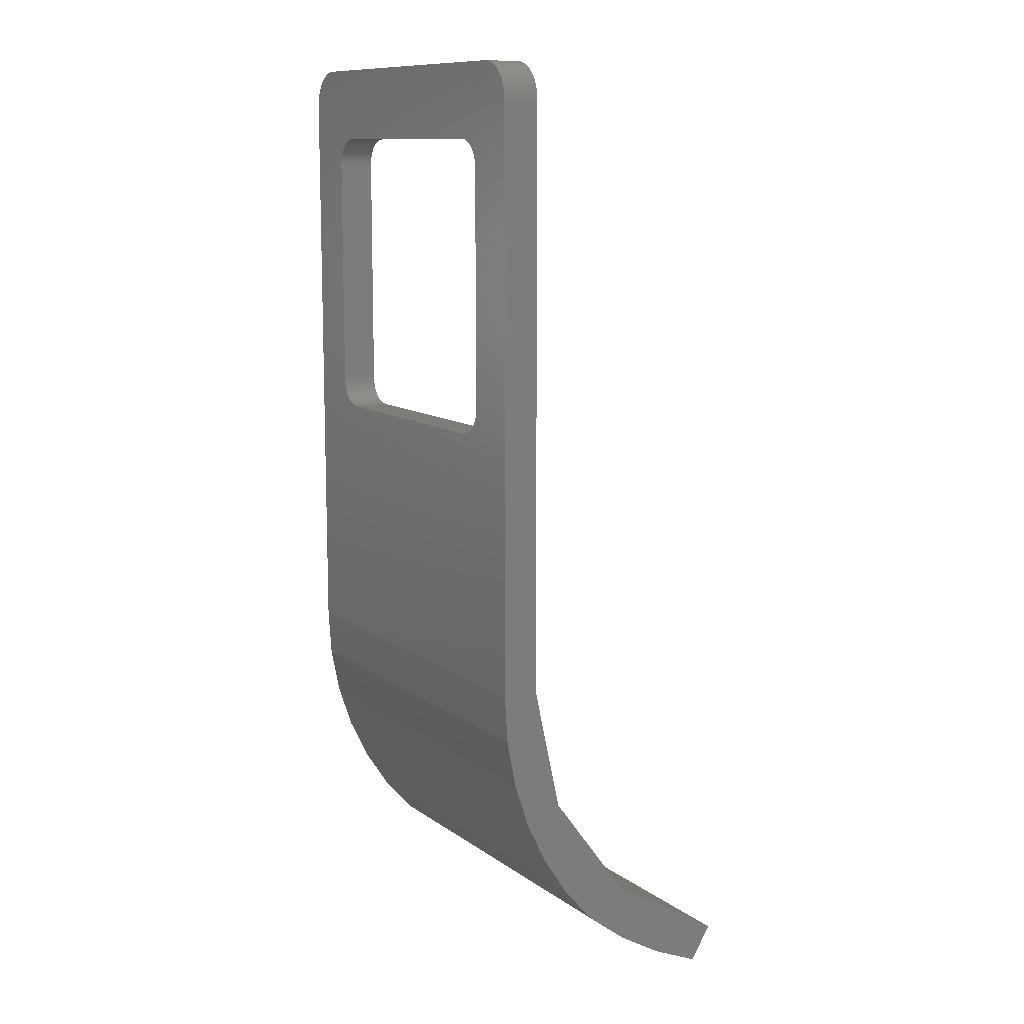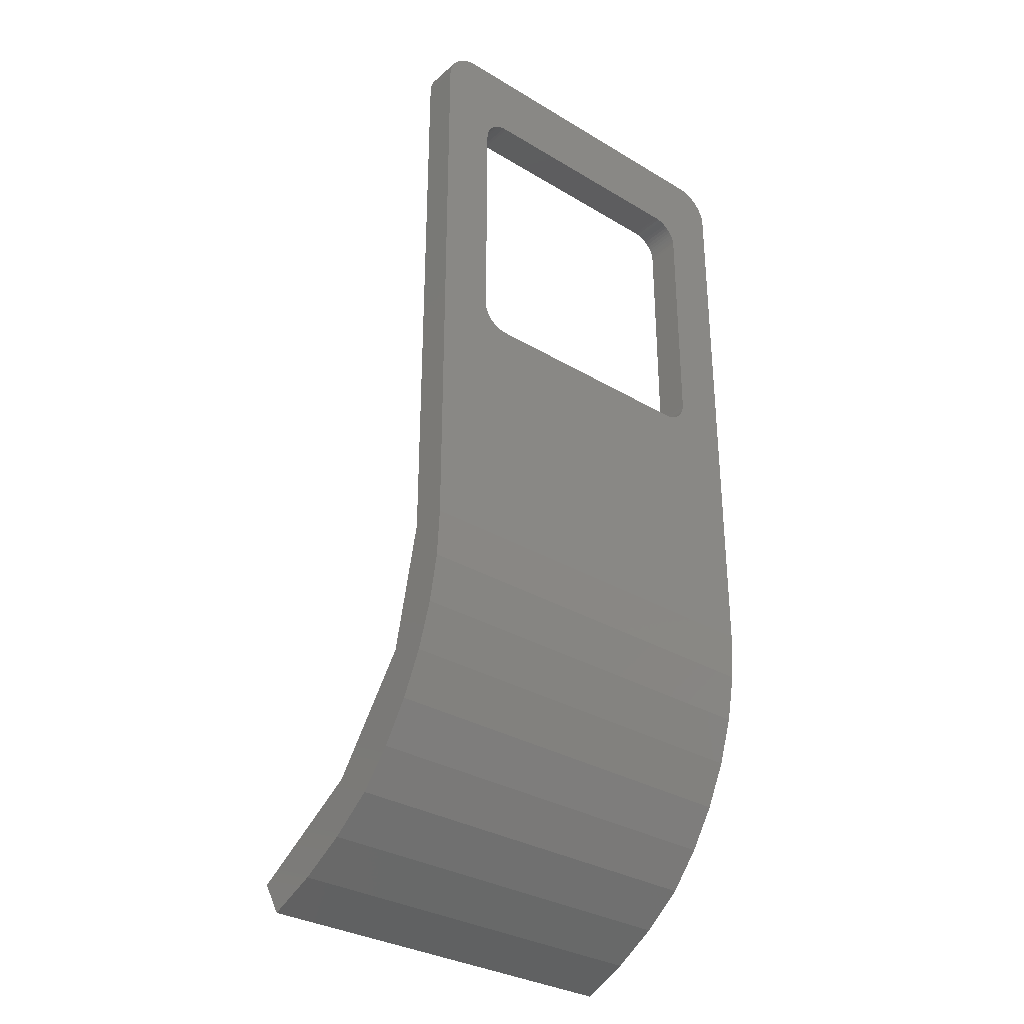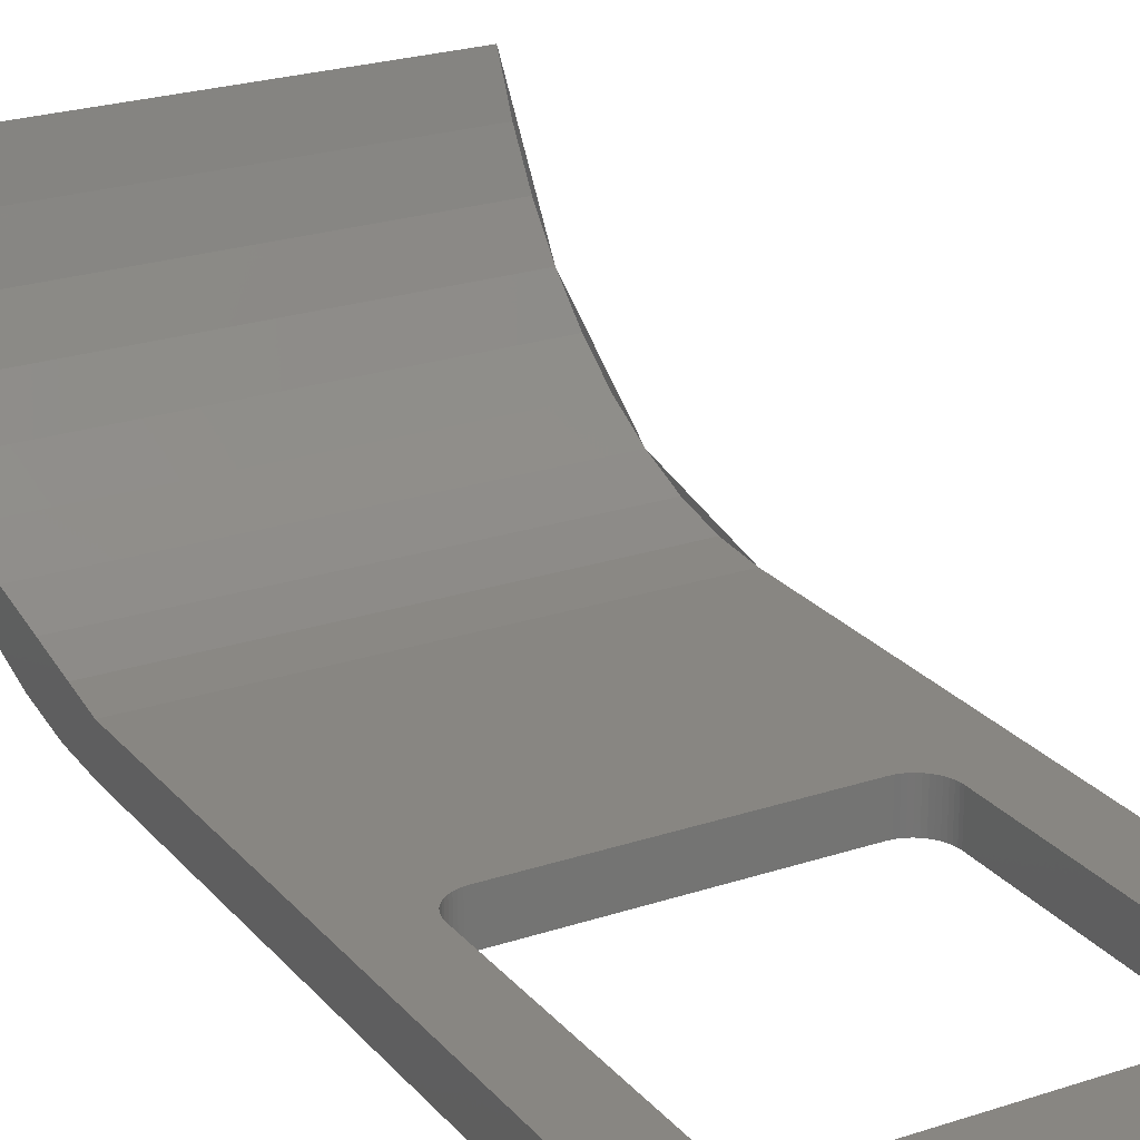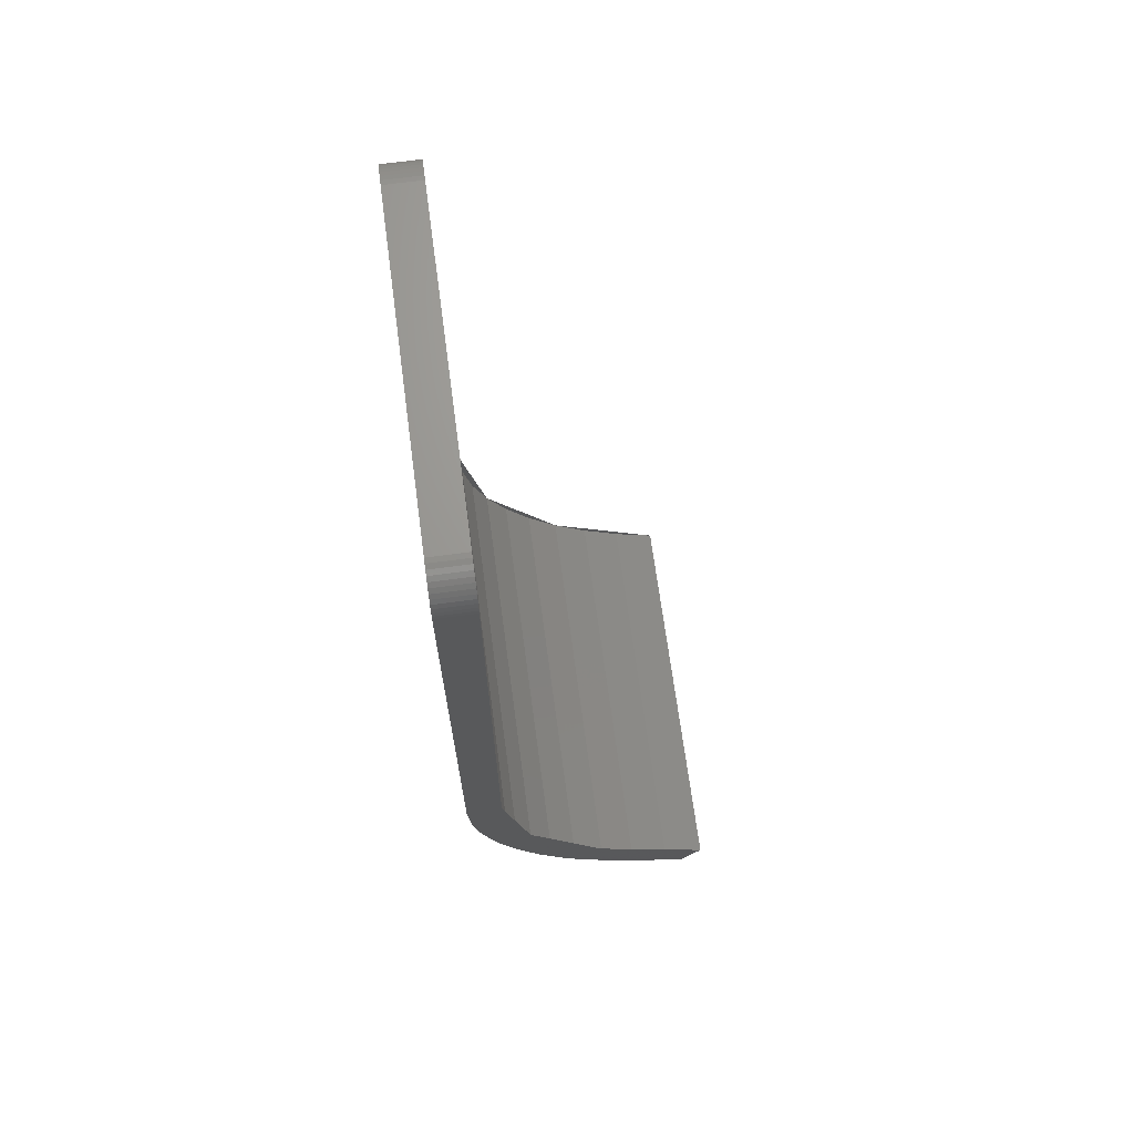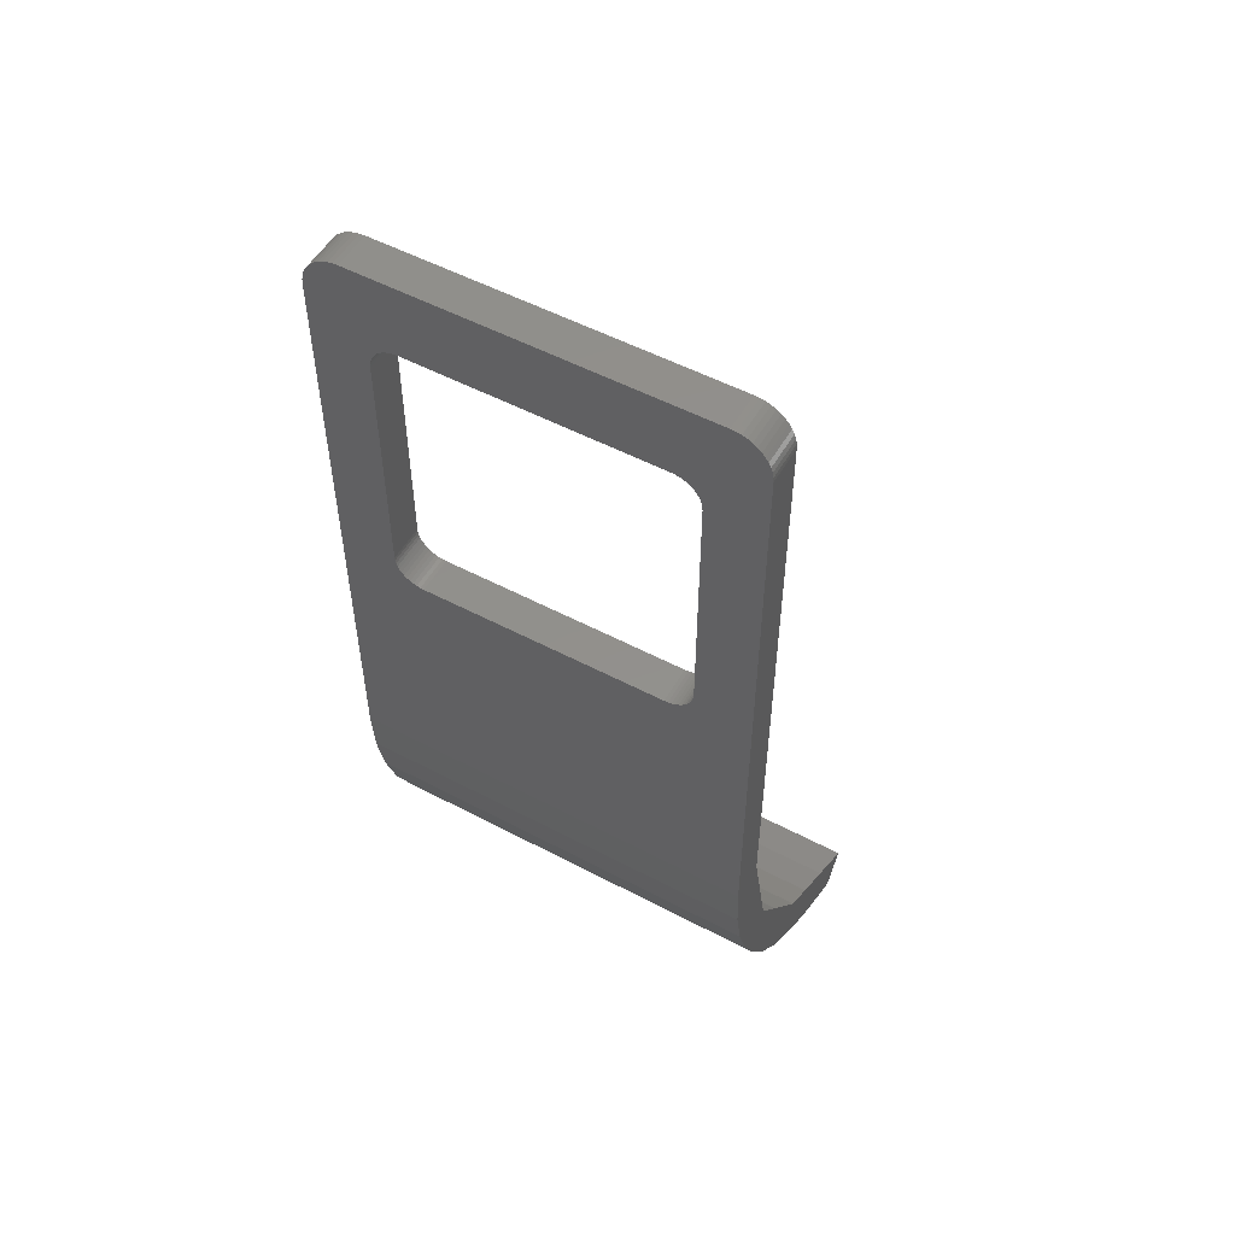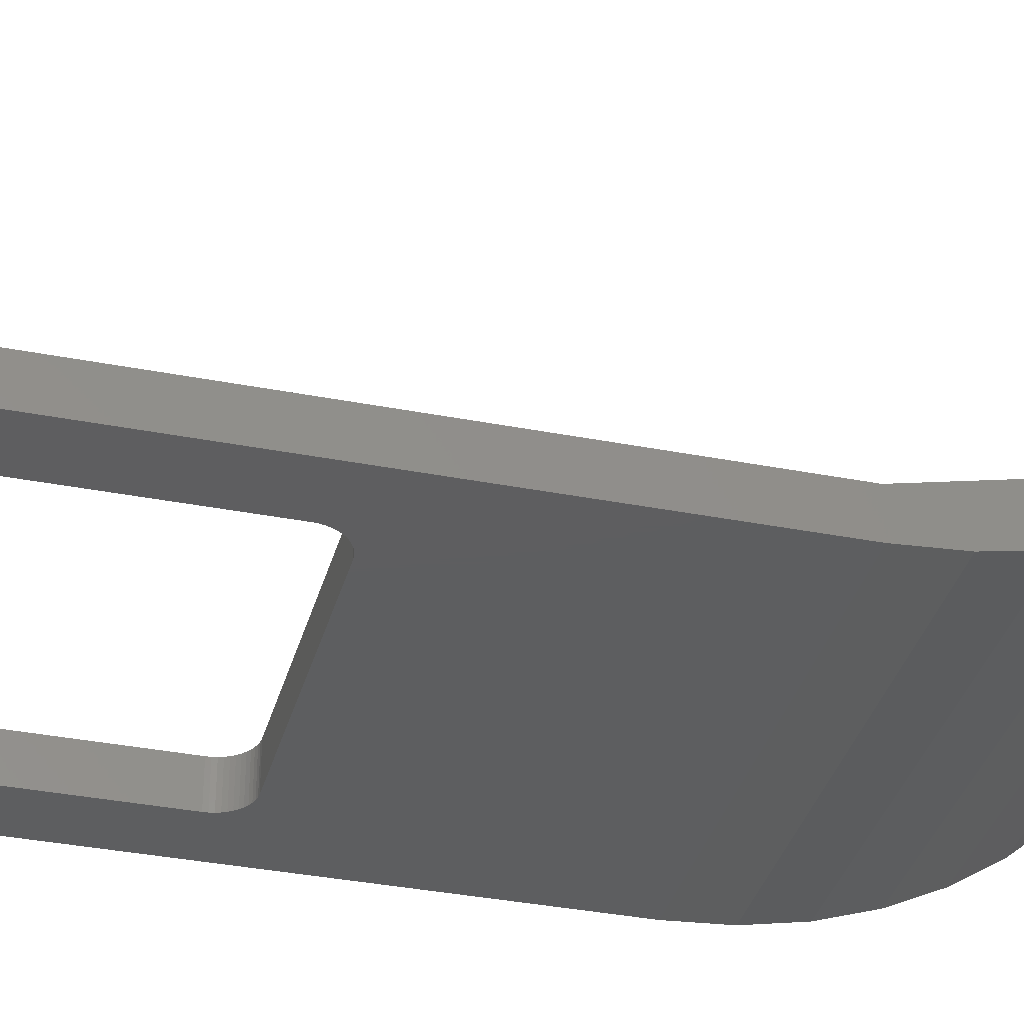
<metadata>
{"format":"stl","ext":"stl","renderer":"f3d","projection":"perspective","resolution":1024,"background":"white","views":[{"elev":11.1,"azim":58.6,"up":"+Z"},{"elev":-32.0,"azim":-40.0,"up":"+Z"},{"elev":23.4,"azim":-29.4,"up":"+Y"},{"elev":68.6,"azim":82.4,"up":"+Z"},{"elev":53.1,"azim":29.5,"up":"+Z"},{"elev":-35.2,"azim":75.4,"up":"+Y"}]}
</metadata>
<code>
# stl→obj: 206 verts, 396 faces
v -4.4 0.0674 -9.844
v 4.4 0.0674 -9.844
v 4.4 0 -8.8
v -4.4 0 -8.8
v -4.4 0.2672 -10.87
v 4.4 0.2672 -10.87
v -4.4 0.5962 -11.86
v 4.4 0.5962 -11.86
v -4.4 1.05 -12.8
v 4.4 1.05 -12.8
v -4.4 1.619 -13.67
v 4.4 1.619 -13.67
v -4.4 2.295 -14.46
v 4.4 2.295 -14.46
v -4.4 0.8 -8.8
v 4.4 0.8688 -9.74
v -4.4 0.8688 -9.74
v 4.4 0.8 -8.8
v 4.4 1.073 -10.66
v -4.4 1.073 -10.66
v 4.4 1.409 -11.56
v -4.4 1.409 -11.56
v 4.4 1.872 -12.4
v -4.4 1.872 -12.4
v 4.4 2.453 -13.18
v -4.4 2.453 -13.18
v 4.4 3.143 -13.89
v -4.4 3.143 -13.89
v 4.4 3.93 -14.51
v -4.4 3.93 -14.51
v 4.4 4.8 -15.04
v -4.4 4.8 -15.04
v 4.4 5.738 -15.45
v -4.4 5.738 -15.45
v 4.4 4.2 -15.73
v -4.4 5.279 -16.19
v 4.4 5.279 -16.19
v -4.4 4.2 -15.73
v 4.4 3.2 -15.15
v -4.4 3.2 -15.15
v 4.4 2.294 -14.46
v -4.4 2.294 -14.46
v 4.393 0 4.104
v 4.4 0 4
v 4.4 0.8 4
v 4.393 0.8 4.104
v 4.373 0 4.207
v 4.373 0.8 4.207
v 4.339 0 4.306
v 4.339 0.8 4.306
v 4.293 0 4.4
v 4.293 0.8 4.4
v 4.235 0 4.487
v 4.235 0.8 4.487
v 4.166 0 4.566
v 4.166 0.8 4.566
v 4.087 0 4.635
v 4.087 0.8 4.635
v 4 0 4.693
v 4 0.8 4.693
v 3.906 0 4.739
v 3.906 0.8 4.739
v 3.807 0 4.773
v 3.807 0.8 4.773
v 3.704 0 4.793
v 3.704 0.8 4.793
v 3.6 0 4.8
v 3.6 0.8 4.8
v -4.393 0 4.104
v -4.4 0.8 4
v -4.4 0 4
v -4.393 0.8 4.104
v -4.373 0 4.207
v -4.373 0.8 4.207
v -4.339 0 4.306
v -4.339 0.8 4.306
v -4.293 0 4.4
v -4.293 0.8 4.4
v -4.235 0 4.487
v -4.235 0.8 4.487
v -4.166 0 4.566
v -4.166 0.8 4.566
v -4.087 0 4.635
v -4.087 0.8 4.635
v -4 0 4.693
v -4 0.8 4.693
v -3.906 0 4.739
v -3.906 0.8 4.739
v -3.807 0 4.773
v -3.807 0.8 4.773
v -3.704 0 4.793
v -3.704 0.8 4.793
v -3.6 0 4.8
v -3.6 0.8 4.8
v -3.195 0 -2.678
v -3.2 0.8 -2.6
v -3.2 0 -2.6
v -3.195 0.8 -2.678
v -3.179 0 -2.755
v -3.179 0.8 -2.755
v -3.154 0 -2.83
v -3.154 0.8 -2.83
v -3.12 0 -2.9
v -3.12 0.8 -2.9
v -3.076 0 -2.965
v -3.076 0.8 -2.965
v -3.024 0 -3.024
v -3.024 0.8 -3.024
v -2.965 0 -3.076
v -2.965 0.8 -3.076
v -2.9 0 -3.12
v -2.9 0.8 -3.12
v -2.83 0 -3.154
v -2.83 0.8 -3.154
v -2.755 0 -3.179
v -2.755 0.8 -3.179
v -2.678 0 -3.195
v -2.678 0.8 -3.195
v -2.6 0 -3.2
v -2.6 0.8 -3.2
v -3.2 0 -3.2
v -3.2 0.8 -3.2
v -2.678 0 3.195
v -2.6 0.8 3.2
v -2.6 0 3.2
v -2.678 0.8 3.195
v -2.755 0 3.179
v -2.755 0.8 3.179
v -2.83 0 3.154
v -2.83 0.8 3.154
v -2.9 0 3.12
v -2.9 0.8 3.12
v -2.965 0 3.076
v -2.965 0.8 3.076
v -3.024 0 3.024
v -3.024 0.8 3.024
v -3.076 0 2.965
v -3.076 0.8 2.965
v -3.12 0 2.9
v -3.12 0.8 2.9
v -3.154 0 2.83
v -3.154 0.8 2.83
v -3.179 0 2.755
v -3.179 0.8 2.755
v -3.195 0 2.678
v -3.195 0.8 2.678
v -3.2 0 2.6
v -3.2 0.8 2.6
v -3.2 0 3.2
v -3.2 0.8 3.2
v 3.195 0 2.678
v 3.2 0.8 2.6
v 3.2 0 2.6
v 3.195 0.8 2.678
v 3.179 0 2.755
v 3.179 0.8 2.755
v 3.154 0 2.83
v 3.154 0.8 2.83
v 3.12 0 2.9
v 3.12 0.8 2.9
v 3.076 0 2.965
v 3.076 0.8 2.965
v 3.024 0 3.024
v 3.024 0.8 3.024
v 2.965 0 3.076
v 2.965 0.8 3.076
v 2.9 0 3.12
v 2.9 0.8 3.12
v 2.83 0 3.154
v 2.83 0.8 3.154
v 2.755 0 3.179
v 2.755 0.8 3.179
v 2.678 0 3.195
v 2.678 0.8 3.195
v 2.6 0 3.2
v 2.6 0.8 3.2
v 3.2 0 3.2
v 3.2 0.8 3.2
v 2.678 0 -3.195
v 2.6 0.8 -3.2
v 2.6 0 -3.2
v 2.678 0.8 -3.195
v 2.755 0 -3.179
v 2.755 0.8 -3.179
v 2.83 0 -3.154
v 2.83 0.8 -3.154
v 2.9 0 -3.12
v 2.9 0.8 -3.12
v 2.965 0 -3.076
v 2.965 0.8 -3.076
v 3.024 0 -3.024
v 3.024 0.8 -3.024
v 3.076 0 -2.965
v 3.076 0.8 -2.965
v 3.12 0 -2.9
v 3.12 0.8 -2.9
v 3.154 0 -2.83
v 3.154 0.8 -2.83
v 3.179 0 -2.755
v 3.179 0.8 -2.755
v 3.195 0 -2.678
v 3.195 0.8 -2.678
v 3.2 0 -2.6
v 3.2 0.8 -2.6
v 3.2 0 -3.2
v 3.2 0.8 -3.2
f 1 2 3
f 3 4 1
f 5 6 2
f 2 1 5
f 7 8 6
f 6 5 7
f 9 10 8
f 8 7 9
f 11 12 10
f 10 9 11
f 13 14 12
f 12 11 13
f 15 16 17
f 16 15 18
f 17 19 20
f 19 17 16
f 20 21 22
f 21 20 19
f 22 23 24
f 23 22 21
f 24 25 26
f 25 24 23
f 26 27 28
f 27 26 25
f 28 29 30
f 29 28 27
f 30 31 32
f 31 30 29
f 32 33 34
f 33 32 31
f 35 36 37
f 36 35 38
f 39 38 35
f 38 39 40
f 41 40 39
f 40 41 42
f 37 39 35
f 39 37 41
f 36 38 40
f 40 42 36
f 14 3 2
f 2 12 14
f 12 2 6
f 6 10 12
f 10 6 8
f 43 44 45
f 45 46 43
f 47 43 46
f 46 48 47
f 49 47 48
f 48 50 49
f 51 49 50
f 50 52 51
f 53 51 52
f 52 54 53
f 55 53 54
f 54 56 55
f 57 55 56
f 56 58 57
f 59 57 58
f 58 60 59
f 61 59 60
f 60 62 61
f 63 61 62
f 62 64 63
f 65 63 64
f 64 66 65
f 67 65 66
f 66 68 67
f 67 44 43
f 43 65 67
f 65 43 47
f 47 63 65
f 63 47 49
f 49 61 63
f 61 49 51
f 51 59 61
f 59 51 53
f 53 57 59
f 57 53 55
f 68 46 45
f 46 68 66
f 66 48 46
f 48 66 64
f 64 50 48
f 50 64 62
f 62 52 50
f 52 62 60
f 60 54 52
f 54 60 58
f 58 56 54
f 45 44 3
f 3 18 45
f 18 3 21
f 21 3 41
f 27 21 41
f 27 41 37
f 37 33 27
f 13 1 4
f 1 13 11
f 11 5 1
f 5 11 9
f 9 7 5
f 69 70 71
f 70 69 72
f 73 72 69
f 72 73 74
f 75 74 73
f 74 75 76
f 77 76 75
f 76 77 78
f 79 78 77
f 78 79 80
f 81 80 79
f 80 81 82
f 83 82 81
f 82 83 84
f 85 84 83
f 84 85 86
f 87 86 85
f 86 87 88
f 89 88 87
f 88 89 90
f 91 90 89
f 90 91 92
f 93 92 91
f 92 93 94
f 93 69 71
f 69 93 91
f 91 73 69
f 73 91 89
f 89 75 73
f 75 89 87
f 87 77 75
f 77 87 85
f 85 79 77
f 79 85 83
f 83 81 79
f 94 70 72
f 72 92 94
f 92 72 74
f 74 90 92
f 90 74 76
f 76 88 90
f 88 76 78
f 78 86 88
f 86 78 80
f 80 84 86
f 84 80 82
f 4 71 70
f 70 15 4
f 4 15 22
f 4 22 42
f 22 28 42
f 36 42 28
f 28 34 36
f 95 96 97
f 96 95 98
f 99 98 95
f 98 99 100
f 101 100 99
f 100 101 102
f 103 102 101
f 102 103 104
f 105 104 103
f 104 105 106
f 107 106 105
f 106 107 108
f 109 108 107
f 108 109 110
f 111 110 109
f 110 111 112
f 113 112 111
f 112 113 114
f 115 114 113
f 114 115 116
f 117 116 115
f 116 117 118
f 119 118 117
f 118 119 120
f 95 97 121
f 99 95 121
f 101 99 121
f 103 101 121
f 105 103 121
f 107 105 121
f 109 107 121
f 111 109 121
f 113 111 121
f 115 113 121
f 117 115 121
f 119 117 121
f 98 122 96
f 100 122 98
f 102 122 100
f 104 122 102
f 106 122 104
f 108 122 106
f 110 122 108
f 112 122 110
f 114 122 112
f 116 122 114
f 118 122 116
f 120 122 118
f 123 124 125
f 124 123 126
f 127 126 123
f 126 127 128
f 129 128 127
f 128 129 130
f 131 130 129
f 130 131 132
f 133 132 131
f 132 133 134
f 135 134 133
f 134 135 136
f 137 136 135
f 136 137 138
f 139 138 137
f 138 139 140
f 141 140 139
f 140 141 142
f 143 142 141
f 142 143 144
f 145 144 143
f 144 145 146
f 147 146 145
f 146 147 148
f 123 125 149
f 127 123 149
f 129 127 149
f 131 129 149
f 133 131 149
f 135 133 149
f 137 135 149
f 139 137 149
f 141 139 149
f 143 141 149
f 145 143 149
f 147 145 149
f 126 150 124
f 128 150 126
f 130 150 128
f 132 150 130
f 134 150 132
f 136 150 134
f 138 150 136
f 140 150 138
f 142 150 140
f 144 150 142
f 146 150 144
f 148 150 146
f 151 152 153
f 152 151 154
f 155 154 151
f 154 155 156
f 157 156 155
f 156 157 158
f 159 158 157
f 158 159 160
f 161 160 159
f 160 161 162
f 163 162 161
f 162 163 164
f 165 164 163
f 164 165 166
f 167 166 165
f 166 167 168
f 169 168 167
f 168 169 170
f 171 170 169
f 170 171 172
f 173 172 171
f 172 173 174
f 175 174 173
f 174 175 176
f 151 153 177
f 155 151 177
f 157 155 177
f 159 157 177
f 161 159 177
f 163 161 177
f 165 163 177
f 167 165 177
f 169 167 177
f 171 169 177
f 173 171 177
f 175 173 177
f 154 178 152
f 156 178 154
f 158 178 156
f 160 178 158
f 162 178 160
f 164 178 162
f 166 178 164
f 168 178 166
f 170 178 168
f 172 178 170
f 174 178 172
f 176 178 174
f 179 180 181
f 180 179 182
f 183 182 179
f 182 183 184
f 185 184 183
f 184 185 186
f 187 186 185
f 186 187 188
f 189 188 187
f 188 189 190
f 191 190 189
f 190 191 192
f 193 192 191
f 192 193 194
f 195 194 193
f 194 195 196
f 197 196 195
f 196 197 198
f 199 198 197
f 198 199 200
f 201 200 199
f 200 201 202
f 203 202 201
f 202 203 204
f 179 181 205
f 183 179 205
f 185 183 205
f 187 185 205
f 189 187 205
f 191 189 205
f 193 191 205
f 195 193 205
f 197 195 205
f 199 197 205
f 201 199 205
f 203 201 205
f 182 206 180
f 184 206 182
f 186 206 184
f 188 206 186
f 190 206 188
f 192 206 190
f 194 206 192
f 196 206 194
f 198 206 196
f 200 206 198
f 202 206 200
f 204 206 202
f 125 124 176
f 176 175 125
f 120 119 181
f 181 180 120
f 94 93 67
f 67 68 94
f 147 97 96
f 96 148 147
f 204 203 153
f 153 152 204
f 67 175 177
f 177 44 67
f 153 44 177
f 205 3 203
f 153 203 3
f 3 44 153
f 3 205 181
f 149 125 93
f 93 71 149
f 71 147 149
f 4 121 97
f 4 97 147
f 147 71 4
f 121 4 119
f 67 93 125
f 125 175 67
f 181 119 4
f 4 3 181
f 178 176 68
f 68 45 178
f 45 152 178
f 18 206 204
f 18 204 152
f 152 45 18
f 206 18 180
f 94 124 150
f 150 70 94
f 148 70 150
f 122 15 96
f 148 96 15
f 15 70 148
f 15 122 120
f 124 94 68
f 68 176 124
f 15 120 180
f 180 18 15
f 33 37 36
f 36 34 33

</code>
